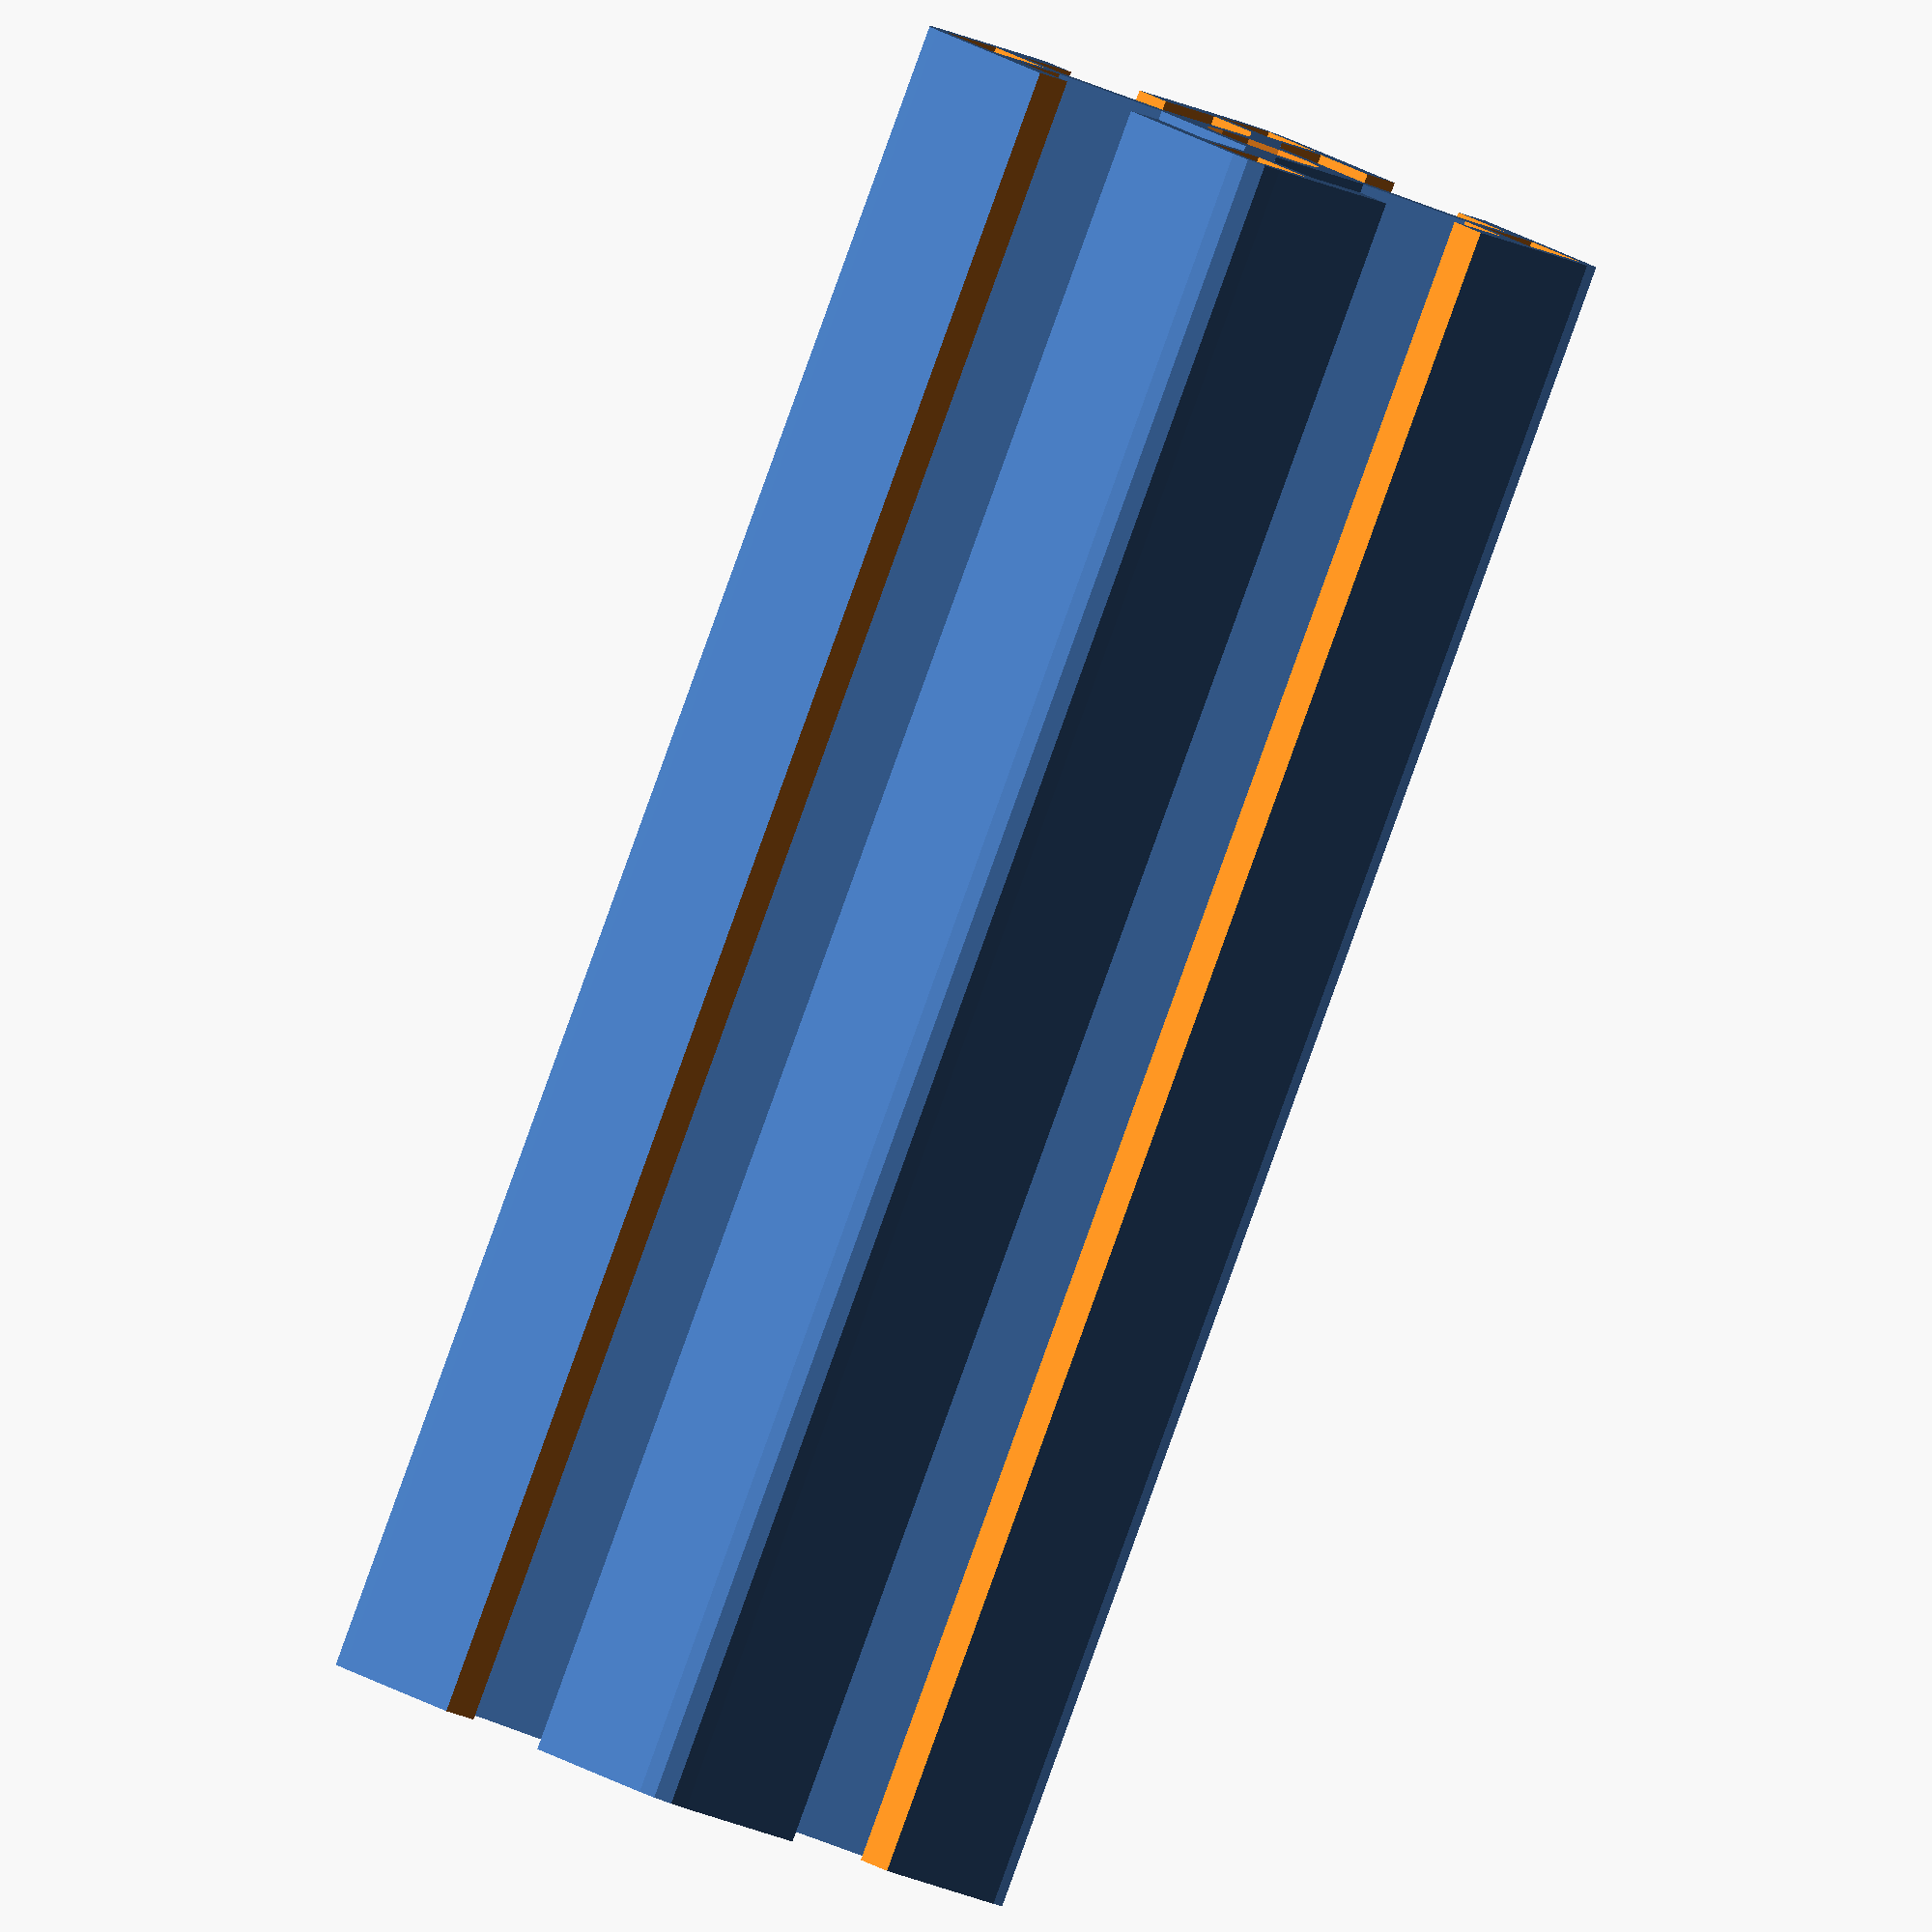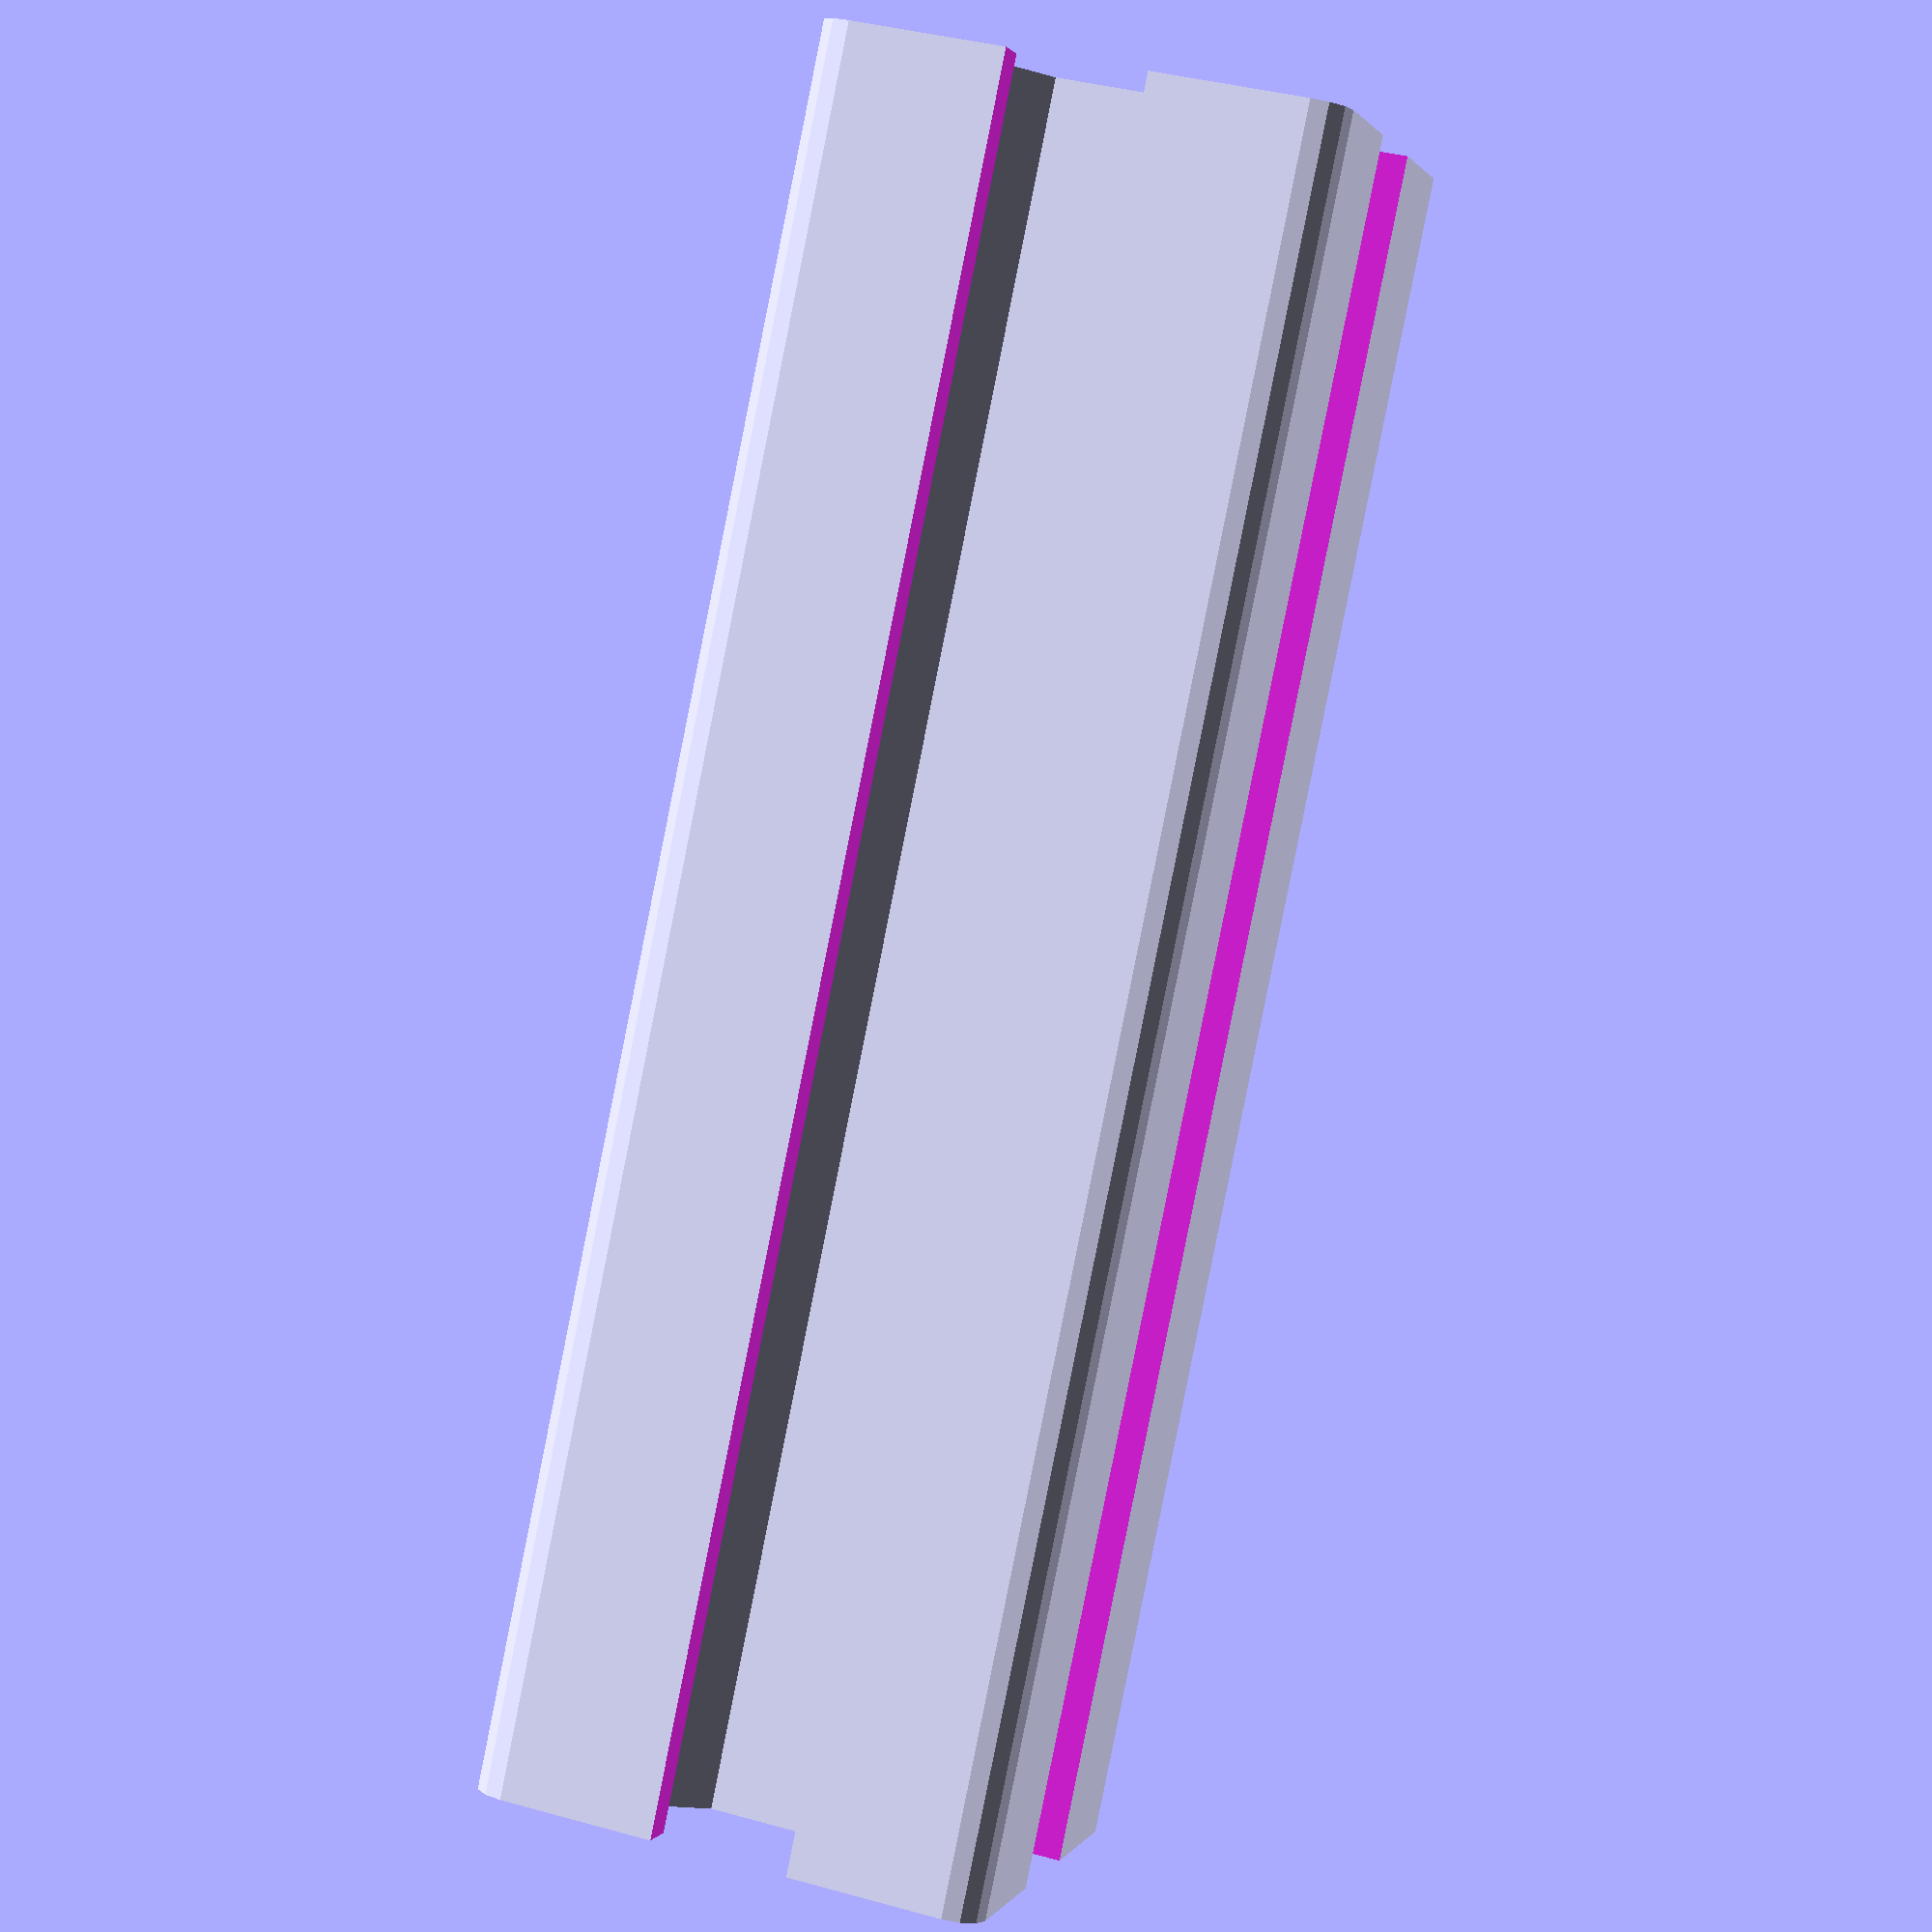
<openscad>
// eLKa1
// profile3030
// GNU GPL v3
// lkiefer <blog.lkiefer.org> and contributors
// http://www.reprap.org/wiki/ELKa
// https://github.com/kimented/elka1

//Profilé 3030

module profile3030(longueur, center){
  r=2;
  fn=12;
  e1=2.3;
  e2=1.3;
  q1=4.3;
 
  difference(){
    // forme extérieure de base
    hull(){
      for (i = [0 : 3]){
          rotate([0,0,i*90]) translate([-30/2+r, -30/2+r]) cylinder(h=longueur,r=r, center=true, $fn=fn);
      }
    }
    // délimitation des quatre carrés
    for (i = [0 : 1]){
        rotate([0,0,i*90]) cube([30-2*e1,30-4*e2-2*q1,longueur+2],center=true);
        rotate([0,0,i*90]) cube([32,8,longueur+2], center=true);
    }
    // trous des carrés
    for (i = [0 : 3]){
        rotate([0,0,i*90]) translate([-30/2+e2,-30/2+e2,-longueur/2-1]) cube([q1,q1,longueur+2]);
    }
  }
  
    
  
  
  difference(){
    union(){
      // ailettes intérieures 
      for (i= [0 : 1]){
        rotate([0,0,90*i]) hull(){
          for (j= [0 : 1]){
            rotate ([0,0,180*j]) translate([-30/2+e2+q1,-30/2+e2+q1,-longueur/2]) cube([e2,e2,longueur]);
          }
        }
      }
      
      // carré central
      cube([10,10,longueur], center=true);
    }
    cylinder(d=7,h=longueur+2,center=true, $fn=fn);
  }
  echo (str("profilé 3030 l=",longueur,"mm"));
}


profile3030(100);
</openscad>
<views>
elev=267.1 azim=223.9 roll=19.9 proj=o view=solid
elev=86.0 azim=15.2 roll=348.7 proj=p view=solid
</views>
